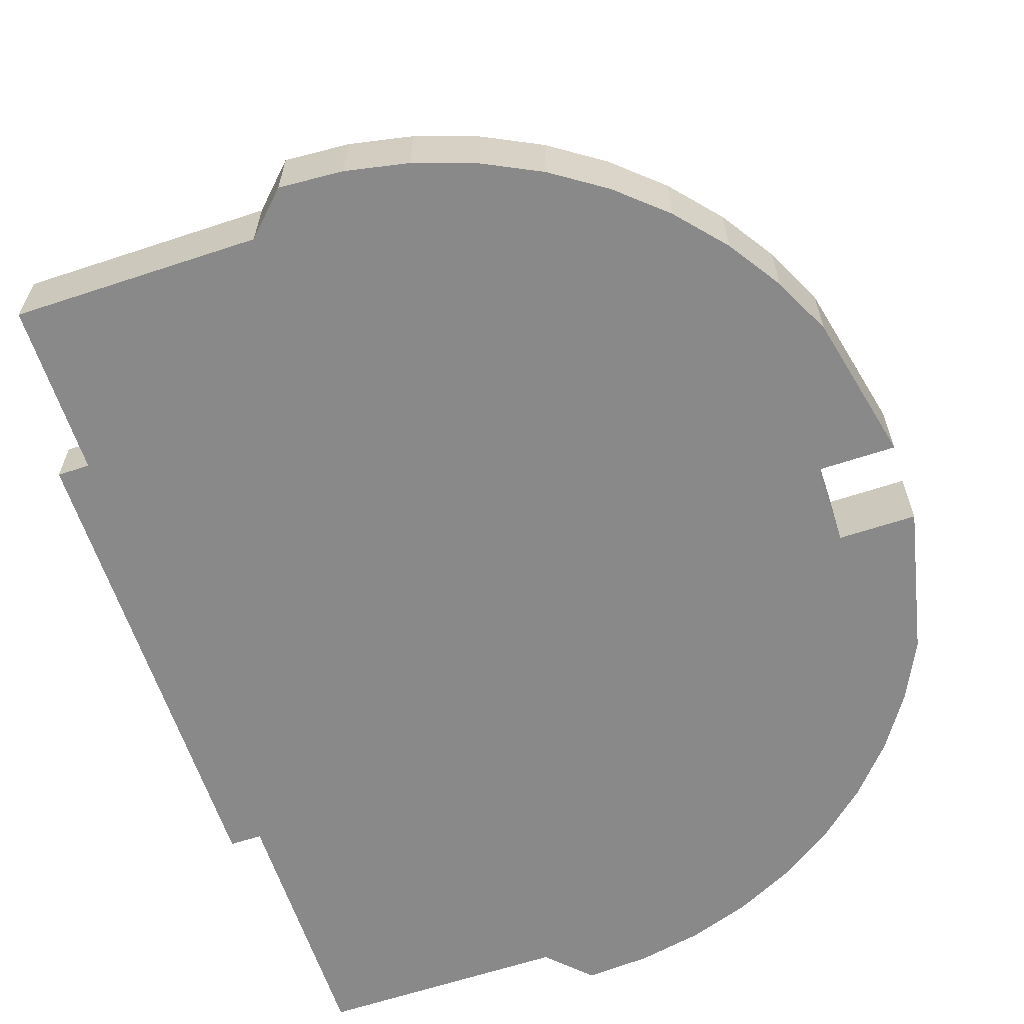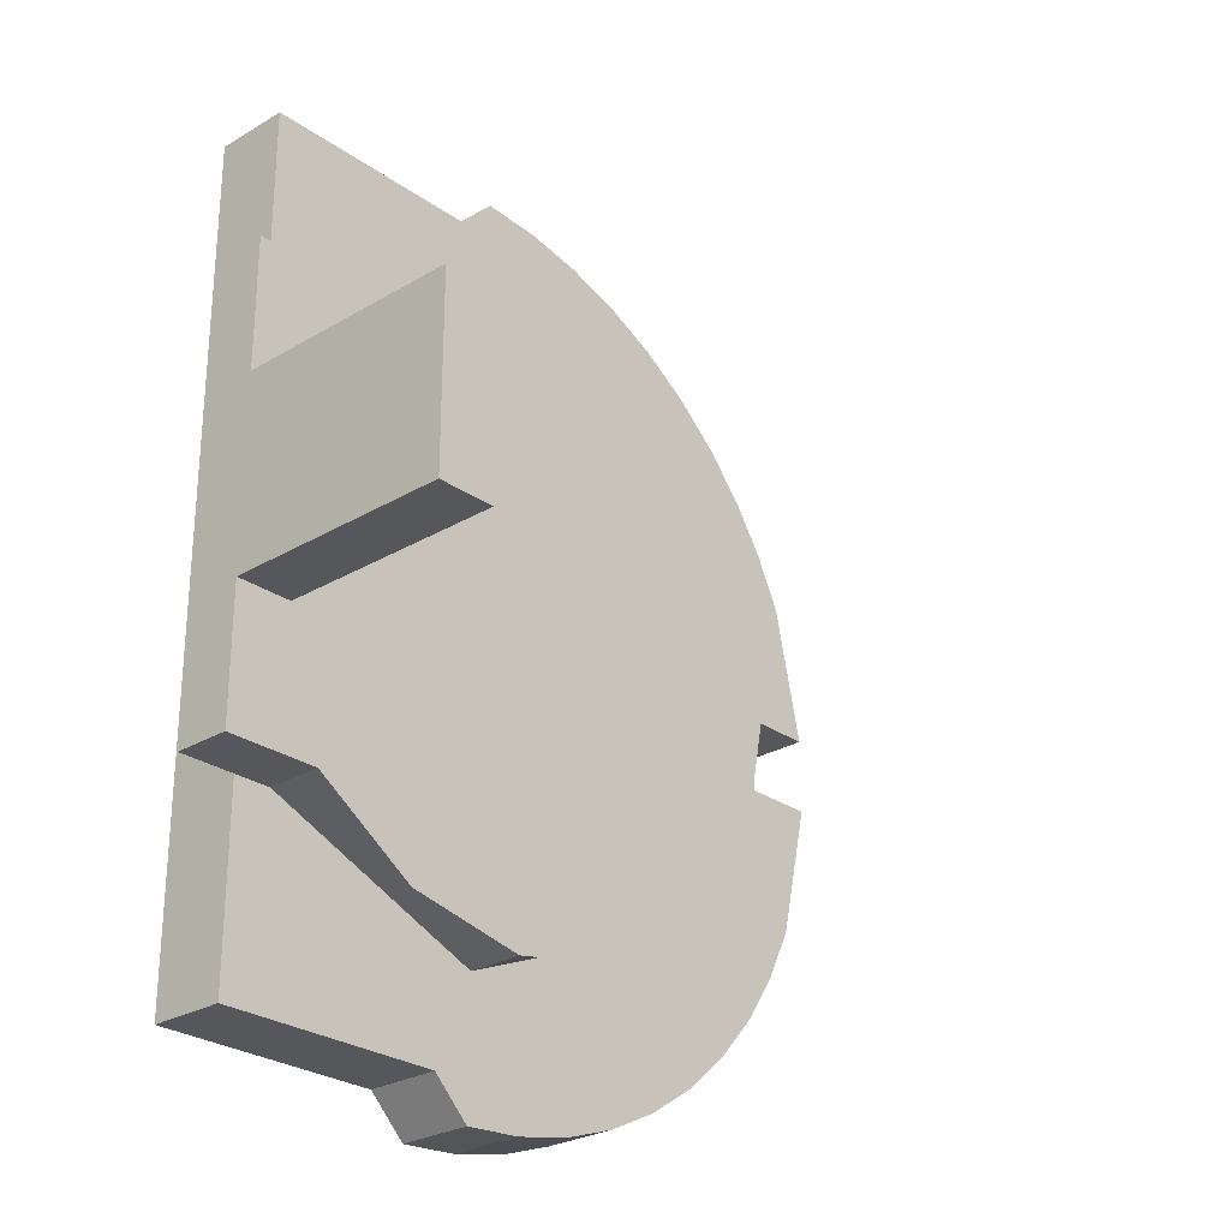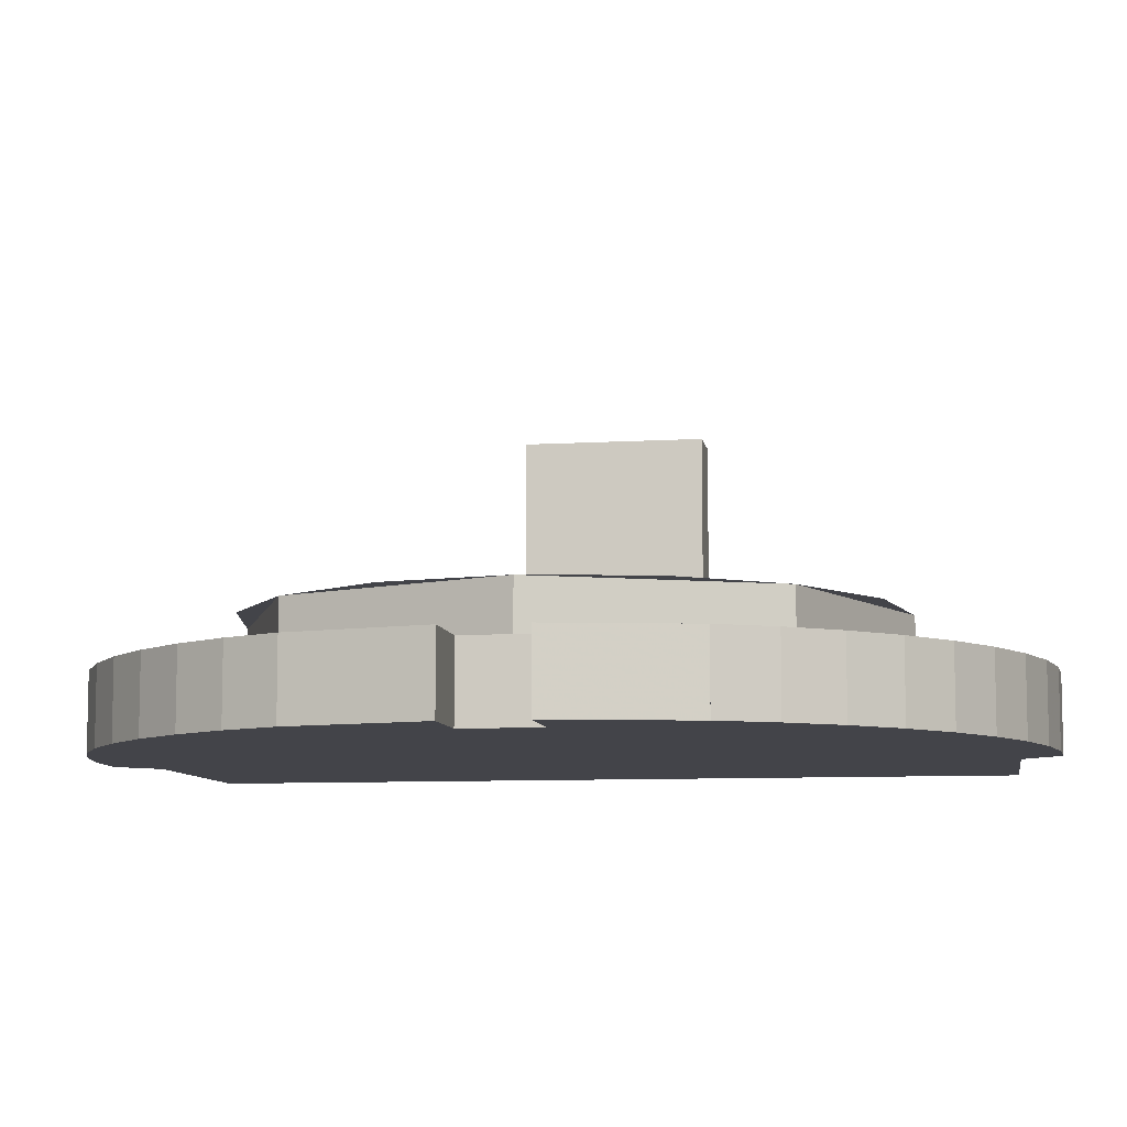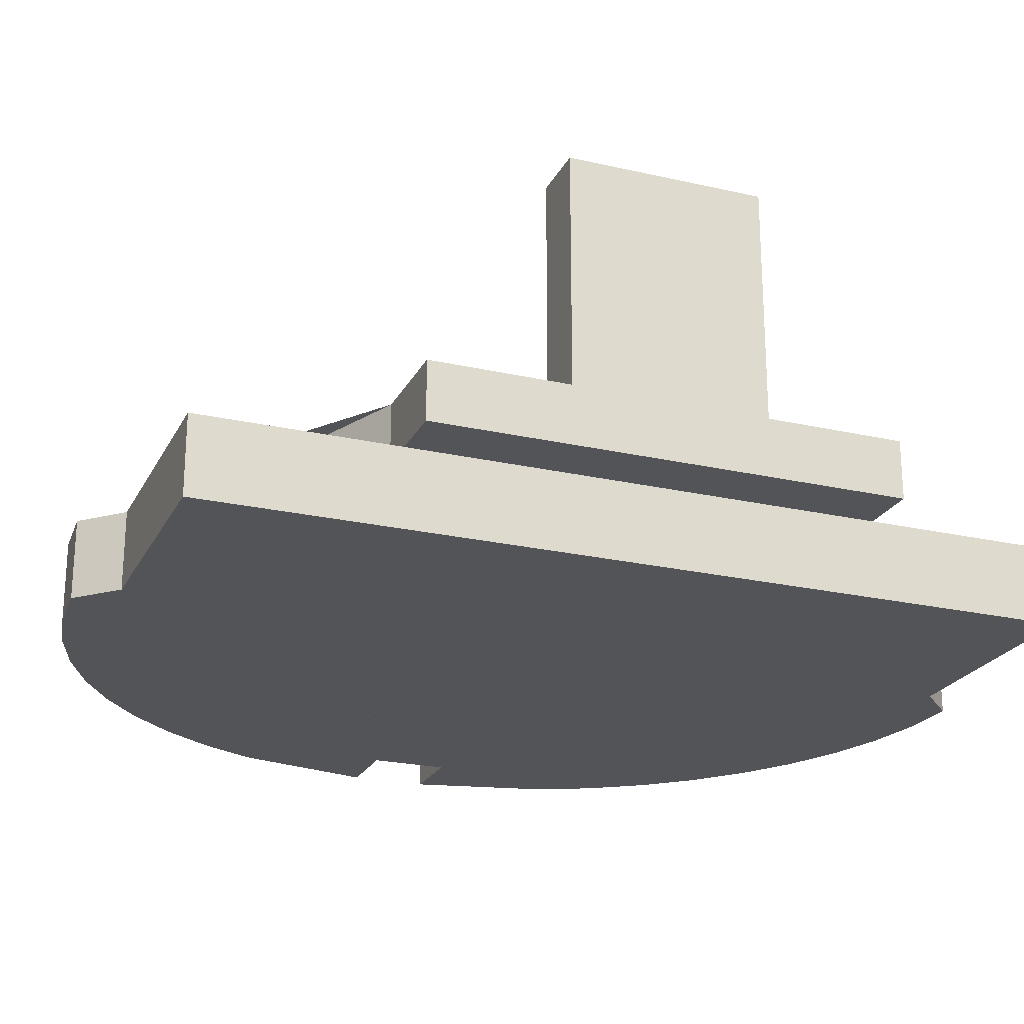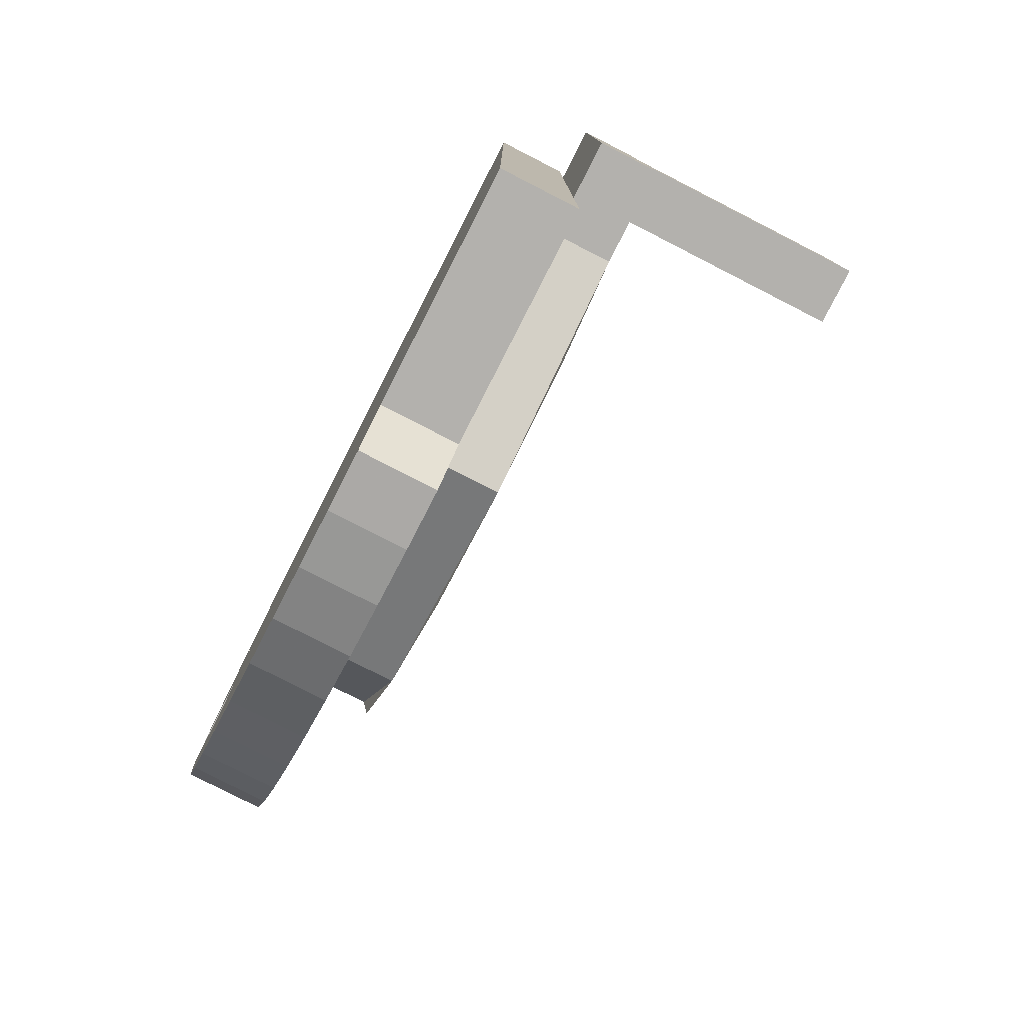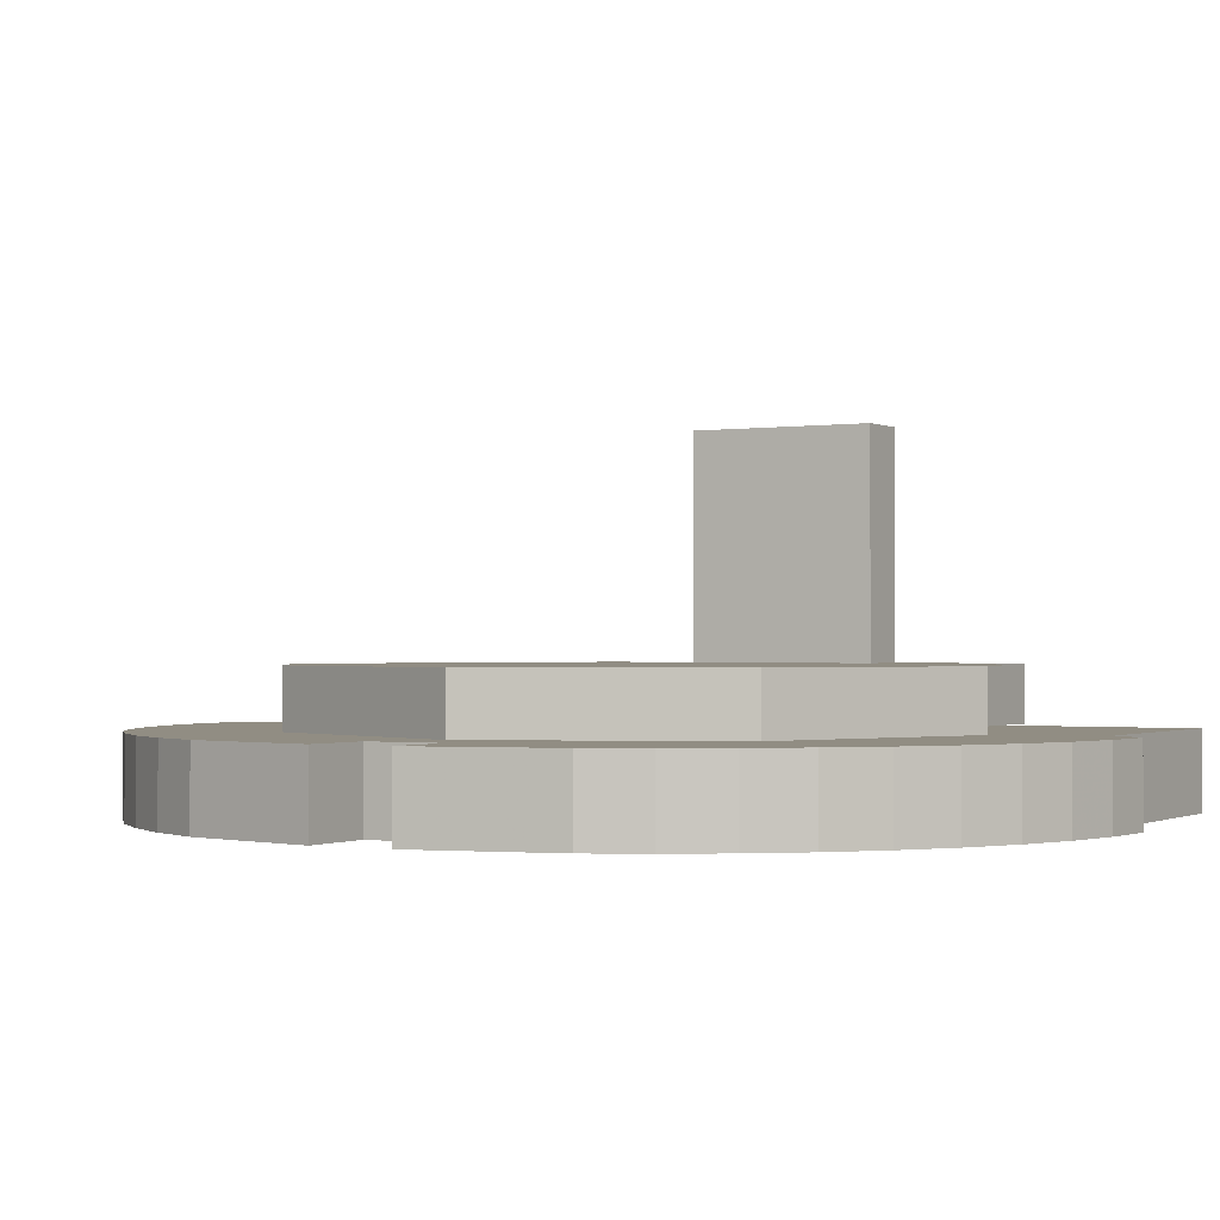
<metadata>
{"format":"obj","ext":"obj","renderer":"f3d","projection":"perspective","resolution":1024,"background":"white","views":[{"elev":-63.1,"azim":18.5,"up":"+Z"},{"elev":-27.0,"azim":-47.4,"up":"+Y"},{"elev":-8.5,"azim":99.3,"up":"+Z"},{"elev":-22.9,"azim":-111.3,"up":"+Z"},{"elev":-79.3,"azim":-117.1,"up":"+Y"},{"elev":-0.7,"azim":119.9,"up":"+Z"}]}
</metadata>
<code>
v 0 -1.2 0.2
v 0.1566 -1.19 0.2
v 0.1566 -1.19 0
v 0 -1.2 0
v 0.1566 -1.19 0.2
v 0.3106 -1.159 0.2
v 0.3106 -1.159 0
v 0.1566 -1.19 0
v 0.3106 -1.159 0.2
v 0.4592 -1.109 0.2
v 0.4592 -1.109 0
v 0.3106 -1.159 0
v 0.4592 -1.109 0.2
v 0.6 -1.039 0.2
v 0.6 -1.039 0
v 0.4592 -1.109 0
v 0.6 -1.039 0.2
v 0.7306 -0.9521 0.2
v 0.7306 -0.9521 0
v 0.6 -1.039 0
v 0.7306 -0.9521 0.2
v 0.8485 -0.8485 0.2
v 0.8485 -0.8485 0
v 0.7306 -0.9521 0
v 0.8485 -0.8485 0.2
v 0.9521 -0.7306 0.2
v 0.9521 -0.7306 0
v 0.8485 -0.8485 0
v 0.9521 -0.7306 0.2
v 1.039 -0.6 0.2
v 1.039 -0.6 0
v 0.9521 -0.7306 0
v 1.039 -0.6 0.2
v 1.109 -0.4592 0.2
v 1.109 -0.4592 0
v 1.039 -0.6 0
v 0 0 0
v 0 1.2 0
v 0.1566 1.19 0
v 0 0 0
v 0.1566 1.19 0
v 0.3106 1.159 0
v 0 0 0
v 0.3106 1.159 0
v 0.4592 1.109 0
v 0 0 0
v 0.4592 1.109 0
v 0.6 1.039 0
v 0 0 0
v 0.6 1.039 0
v 0.7306 0.9521 0
v 0 0 0
v 0.7306 0.9521 0
v 0.8485 0.8485 0
v 0 0 0
v 0.8485 0.8485 0
v 0.9521 0.7306 0
v 0 0 0
v 0.9521 0.7306 0
v 1.039 0.6 0
v 0 0 0
v 1.039 0.6 0
v 1.109 0.4592 0
v 0.601 -0.601 0.2
v 0.85 0 0.2
v 0.85 0 0.35
v 0.601 -0.601 0.35
v 0 -0.85 0.2
v 0.601 -0.601 0.2
v 0.601 -0.601 0.35
v 0 -0.85 0.35
v -0.601 -0.601 0.2
v 0 -0.85 0.2
v 0 -0.85 0.35
v -0.601 -0.601 0.35
v 0.601 0.601 0.2
v 0.85 0 0.2
v 0.85 0 0.35
v 0.601 0.601 0.35
v 0 0.85 0.2
v 0.601 0.601 0.2
v 0.601 0.601 0.35
v 0 0.85 0.35
v -0.601 0.601 0.2
v 0 0.85 0.2
v 0 0.85 0.35
v -0.601 0.601 0.35
v 0 0 0.35
v 0.85 0 0.35
v 0.7853 -0.3253 0.35
v 0 0 0.35
v 0.7853 -0.3253 0.35
v 0.601 -0.601 0.35
v 0 0 0.35
v 0.601 -0.601 0.35
v 0.3253 -0.7853 0.35
v 0 0 0.35
v 0.3253 -0.7853 0.35
v 0 -0.85 0.35
v 0 0 0.35
v 0 -0.85 0.35
v -0.3253 -0.7853 0.35
v 0 0 0.35
v -0.3253 -0.7853 0.35
v -0.601 -0.601 0.35
v 0 0 0.35
v 0.85 0 0.35
v 0.7853 0.3253 0.35
v 0 0 0.35
v 0.7853 0.3253 0.35
v 0.601 0.601 0.35
v 0 0 0.35
v 0.601 0.601 0.35
v 0.3253 0.7853 0.35
v 0 0 0.35
v 0.3253 0.7853 0.35
v 0 0.85 0.35
v 0 0 0.35
v 0 0.85 0.35
v -0.3253 0.7853 0.35
v 0 0 0.35
v -0.3253 0.7853 0.35
v -0.601 0.601 0.35
v -0.85 0.25 0.35
v -0.7 0.25 0.35
v -0.601 0.601 0.35
v -0.85 0.601 0.35
v -0.85 -0.601 0.35
v -0.601 -0.601 0.35
v -0.7 -0.25 0.35
v -0.85 -0.25 0.35
v -0.7 0.25 0.35
v -0.7 -0.25 0.35
v -0.601 -0.601 0.35
v -0.601 0.601 0.35
v -0.601 0.601 0.35
v -0.601 -0.601 0.35
v 0 0 0.35
v 0 1.2 0.2
v 0.1566 1.19 0.2
v 0.1566 1.19 0
v 0 1.2 0
v 0.1566 1.19 0.2
v 0.3106 1.159 0.2
v 0.3106 1.159 0
v 0.1566 1.19 0
v 0.3106 1.159 0.2
v 0.4592 1.109 0.2
v 0.4592 1.109 0
v 0.3106 1.159 0
v 0.4592 1.109 0.2
v 0.6 1.039 0.2
v 0.6 1.039 0
v 0.4592 1.109 0
v 0.6 1.039 0.2
v 0.7306 0.9521 0.2
v 0.7306 0.9521 0
v 0.6 1.039 0
v 0.7306 0.9521 0.2
v 0.8485 0.8485 0.2
v 0.8485 0.8485 0
v 0.7306 0.9521 0
v 0.8485 0.8485 0.2
v 0.9521 0.7306 0.2
v 0.9521 0.7306 0
v 0.8485 0.8485 0
v 0.9521 0.7306 0.2
v 1.039 0.6 0.2
v 1.039 0.6 0
v 0.9521 0.7306 0
v 1.039 0.6 0.2
v 1.109 0.4592 0.2
v 1.109 0.4592 0
v 1.039 0.6 0
v 0 0 0
v 0 -1.2 0
v 0.1566 -1.19 0
v 0 0 0
v 0.1566 -1.19 0
v 0.3106 -1.159 0
v 0 0 0
v 0.3106 -1.159 0
v 0.4592 -1.109 0
v 0 0 0
v 0.4592 -1.109 0
v 0.6 -1.039 0
v 0 0 0
v 0.6 -1.039 0
v 0.7306 -0.9521 0
v 0 0 0
v 0.7306 -0.9521 0
v 0.8485 -0.8485 0
v 0 0 0
v 0.8485 -0.8485 0
v 0.9521 -0.7306 0
v 0 0 0
v 0.9521 -0.7306 0
v 1.039 -0.6 0
v 0 0 0
v 1.039 -0.6 0
v 1.109 -0.4592 0
v 0 0 0.2
v 0 -1.2 0.2
v 0.1566 -1.19 0.2
v 0 0 0.2
v 0.1566 -1.19 0.2
v 0.3106 -1.159 0.2
v 0 0 0.2
v 0.3106 -1.159 0.2
v 0.4592 -1.109 0.2
v 0 0 0.2
v 0.4592 -1.109 0.2
v 0.6 -1.039 0.2
v 0 0 0.2
v 0.6 -1.039 0.2
v 0.7306 -0.9521 0.2
v 0 0 0.2
v 0.7306 -0.9521 0.2
v 0.8485 -0.8485 0.2
v 0 0 0.2
v 0.8485 -0.8485 0.2
v 0.9521 -0.7306 0.2
v 0 0 0.2
v 0.9521 -0.7306 0.2
v 1.039 -0.6 0.2
v 0 0 0.2
v 1.039 -0.6 0.2
v 1.109 -0.4592 0.2
v 0 0 0.2
v 0 1.2 0.2
v 0.1566 1.19 0.2
v 0 0 0.2
v 0.1566 1.19 0.2
v 0.3106 1.159 0.2
v 0 0 0.2
v 0.3106 1.159 0.2
v 0.4592 1.109 0.2
v 0 0 0.2
v 0.4592 1.109 0.2
v 0.6 1.039 0.2
v 0 0 0.2
v 0.6 1.039 0.2
v 0.7306 0.9521 0.2
v 0 0 0.2
v 0.7306 0.9521 0.2
v 0.8485 0.8485 0.2
v 0 0 0.2
v 0.8485 0.8485 0.2
v 0.9521 0.7306 0.2
v 0 0 0.2
v 0.9521 0.7306 0.2
v 1.039 0.6 0.2
v 0 0 0.2
v 1.039 0.6 0.2
v 1.109 0.4592 0.2
v -0.7 0.25 0.95
v -0.7 -0.25 0.95
v -0.85 -0.25 0.95
v -0.85 0.25 0.95
v -0.85 0.25 0.95
v -0.85 -0.25 0.95
v -0.85 -0.25 0.35
v -0.85 0.25 0.35
v -0.7 -0.25 0.95
v -0.7 0.25 0.95
v -0.7 0.25 0.35
v -0.7 -0.25 0.35
v -0.7 0.25 0.95
v -0.85 0.25 0.95
v -0.85 0.25 0.35
v -0.7 0.25 0.35
v -0.85 -0.25 0.95
v -0.7 -0.25 0.95
v -0.7 -0.25 0.35
v -0.85 -0.25 0.35
v -0.85 -0.601 0.2
v -0.85 -0.601 0.35
v -0.85 0.601 0.35
v -0.85 0.601 0.2
v -0.85 0.601 0.2
v -0.85 0.601 0.35
v -0.601 0.601 0.35
v -0.601 0.601 0.2
v -0.85 -0.601 0.35
v -0.85 -0.601 0.2
v -0.601 -0.601 0.2
v -0.601 -0.601 0.35
v -0.85 -0.601 0.2
v -0.85 0.601 0.2
v -0.601 0.601 0.2
v -0.601 -0.601 0.2
v -0.7 1.1 0
v -0.7 1.1 0.2
v -0.7 -1.1 0.2
v -0.7 -1.1 0
v -0.7 -1.1 0
v -0.7 -1.1 0.2
v -0.1 -1.1 0.2
v -0.1 -1.1 0
v -0.7 1.1 0.2
v -0.7 1.1 0
v -0.1 1.1 0
v -0.1 1.1 0.2
v -0.7 1.1 0
v -0.7 -1.1 0
v -0.1 -1.1 0
v -0.1 1.1 0
v -0.7 -1.1 0.2
v -0.7 1.1 0.2
v -0.1 1.1 0.2
v -0.1 -1.1 0.2
v 1.19 0.09998 0
v 1.109 0.4592 0
v 1.109 0.4592 0.2
v 1.19 0.09998 0.2
v 1 0.1 0
v 1.19 0.1 0
v 1.19 0.1 0.2
v 1 0.1 0.2
v 1 -0.1 0
v 1 0.1 0
v 1 0.1 0.2
v 1 -0.1 0.2
v 1.19 -0.1 0
v 1 -0.1 0
v 1 -0.1 0.2
v 1.19 -0.1 0.2
v 1.19 -0.09998 0
v 1.19 -0.09998 0.2
v 1.109 -0.4592 0.2
v 1.109 -0.4592 0
v 0 -1.2 0
v 0 -1.2 0.2
v -0.1 -1.1 0.2
v -0.1 -1.1 0
v 0 1.2 0.2
v 0 1.2 0
v -0.1 1.1 0
v -0.1 1.1 0.2
v 0 -1.2 0.2
v 0 1.2 0.2
v -0.1 1.1 0.2
v -0.1 -1.1 0.2
v -0.1 -1.1 0
v -0.1 1.1 0
v 0 1.2 0
v 0 -1.2 0
v 1.19 -0.1 0
v 1.109 -0.4592 0
v 1 -0.1 0
v 1 -0.1 0
v 1.109 -0.4592 0
v 0 0 0
v 1 0.1 0
v 1.109 0.4592 0
v 1.19 0.1 0
v 0 0 0
v 1.109 0.4592 0
v 1 0.1 0
v 1 -0.1 0
v 0 0 0
v 1 0.1 0
v 1 -0.1 0.2
v 1.109 -0.4592 0.2
v 1.19 -0.1 0.2
v 0 0 0.2
v 1.109 -0.4592 0.2
v 1 -0.1 0.2
v 1.19 0.1 0.2
v 1.109 0.4592 0.2
v 1 0.1 0.2
v 1 0.1 0.2
v 1.109 0.4592 0.2
v 0 0 0.2
v 1 0.1 0.2
v 0 0 0.2
v 1 -0.1 0.2
g mesh6816551
f 1 3 2
f 3 1 4
f 5 7 6
f 7 5 8
f 9 11 10
f 11 9 12
f 13 15 14
f 15 13 16
f 17 19 18
f 19 17 20
f 21 23 22
f 23 21 24
f 25 27 26
f 27 25 28
f 29 31 30
f 31 29 32
f 33 35 34
f 35 33 36
g mesh6816553
f 37 38 39
f 40 41 42
f 43 44 45
f 46 47 48
f 49 50 51
f 52 53 54
f 55 56 57
f 58 59 60
f 61 62 63
g mesh6816557
f 64 65 66
f 66 67 64
f 68 69 70
f 70 71 68
f 72 73 74
f 74 75 72
g mesh6816563
f 76 78 77
f 78 76 79
f 80 82 81
f 82 80 83
f 84 86 85
f 86 84 87
g mesh6816567
f 88 90 89
f 91 93 92
f 94 96 95
f 97 99 98
f 100 102 101
f 103 105 104
g mesh6816569
f 106 107 108
f 109 110 111
f 112 113 114
f 115 116 117
f 118 119 120
f 121 122 123
f 124 125 126
f 126 127 124
f 128 129 130
f 130 131 128
f 132 133 134
f 134 135 132
f 136 137 138
g mesh6816574
f 139 140 141
f 141 142 139
f 143 144 145
f 145 146 143
f 147 148 149
f 149 150 147
f 151 152 153
f 153 154 151
f 155 156 157
f 157 158 155
f 159 160 161
f 161 162 159
f 163 164 165
f 165 166 163
f 167 168 169
f 169 170 167
f 171 172 173
f 173 174 171
g mesh6816576
f 175 177 176
f 178 180 179
f 181 183 182
f 184 186 185
f 187 189 188
f 190 192 191
f 193 195 194
f 196 198 197
f 199 201 200
g mesh6816578
f 202 203 204
f 205 206 207
f 208 209 210
f 211 212 213
f 214 215 216
f 217 218 219
f 220 221 222
f 223 224 225
f 226 227 228
g mesh6816580
f 229 231 230
f 232 234 233
f 235 237 236
f 238 240 239
f 241 243 242
f 244 246 245
f 247 249 248
f 250 252 251
f 253 255 254
g mesh6816582
f 256 258 257
f 258 256 259
g mesh6816583
f 260 262 261
f 262 260 263
g mesh6816584
f 264 266 265
f 266 264 267
g mesh6816585
f 268 270 269
f 270 268 271
f 272 274 273
f 274 272 275
g mesh6816587
f 276 277 278
f 278 279 276
g mesh6816588
f 280 281 282
f 282 283 280
g mesh6816589
f 284 285 286
f 286 287 284
g mesh6816590
f 288 289 290
f 290 291 288
g mesh6816592
f 292 294 293
f 294 292 295
g mesh6816593
f 296 298 297
f 298 296 299
g mesh6816594
f 300 302 301
f 302 300 303
g mesh6816595
f 304 306 305
f 306 304 307
f 308 310 309
f 310 308 311
g mesh6816597
f 312 313 314
f 314 315 312
g mesh6816599
f 316 317 318
f 318 319 316
g mesh6816601
f 320 321 322
f 322 323 320
g mesh6816603
f 324 325 326
f 326 327 324
g mesh6816605
f 328 329 330
f 330 331 328
g mesh6816607
f 332 333 334
f 334 335 332
g mesh6816609
f 336 337 338
f 338 339 336
f 340 341 342
f 342 343 340
f 344 345 346
f 346 347 344
f 348 349 350
f 351 352 353
f 354 355 356
f 357 358 359
f 360 361 362
f 363 364 365
f 366 367 368
f 369 370 371
f 372 373 374
f 375 376 377

</code>
